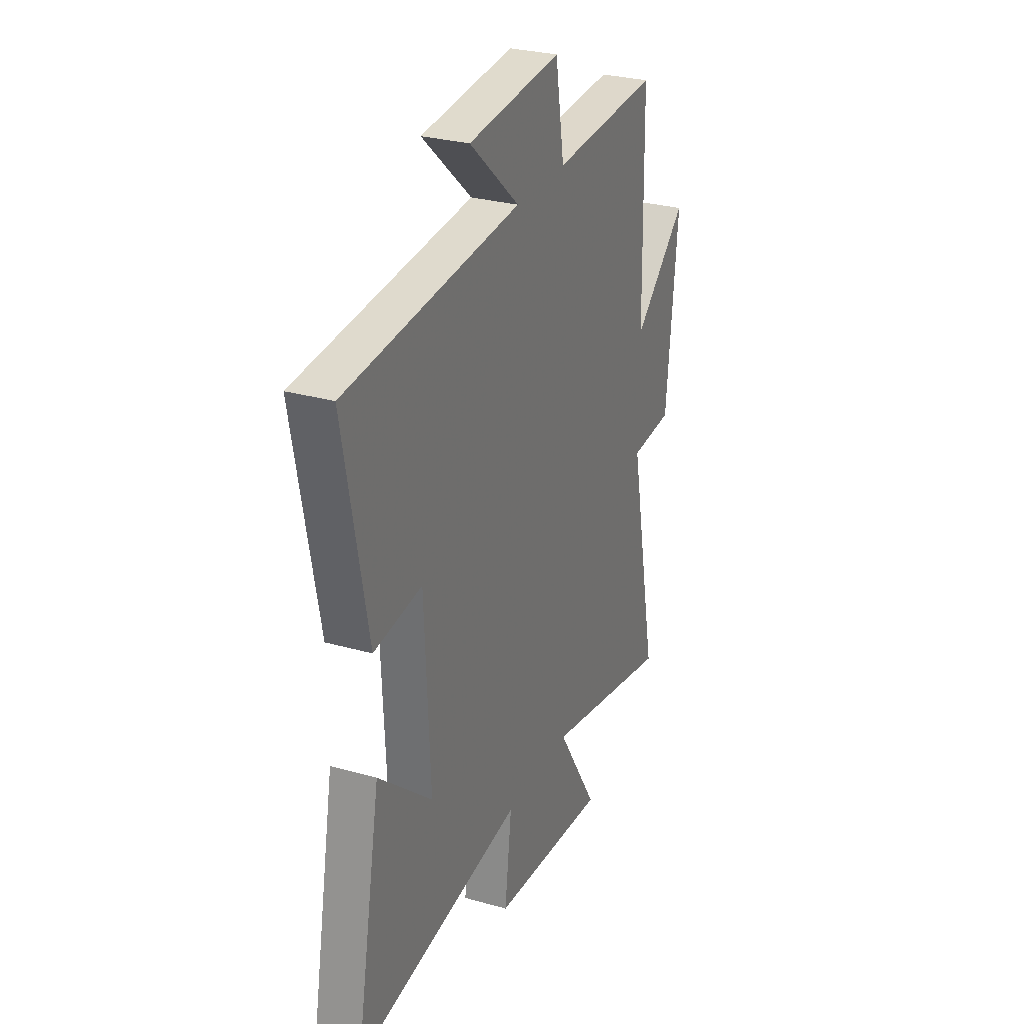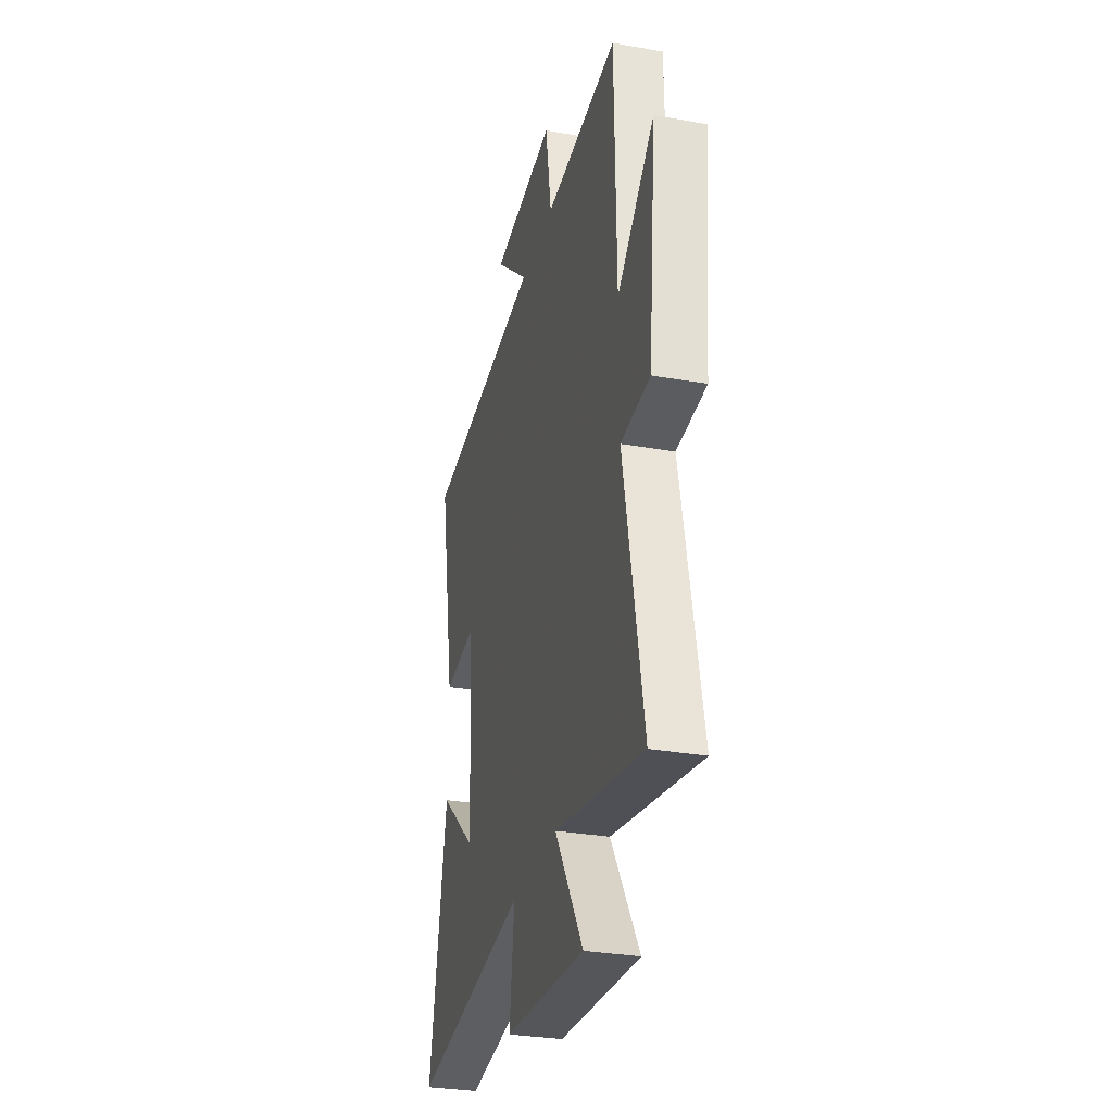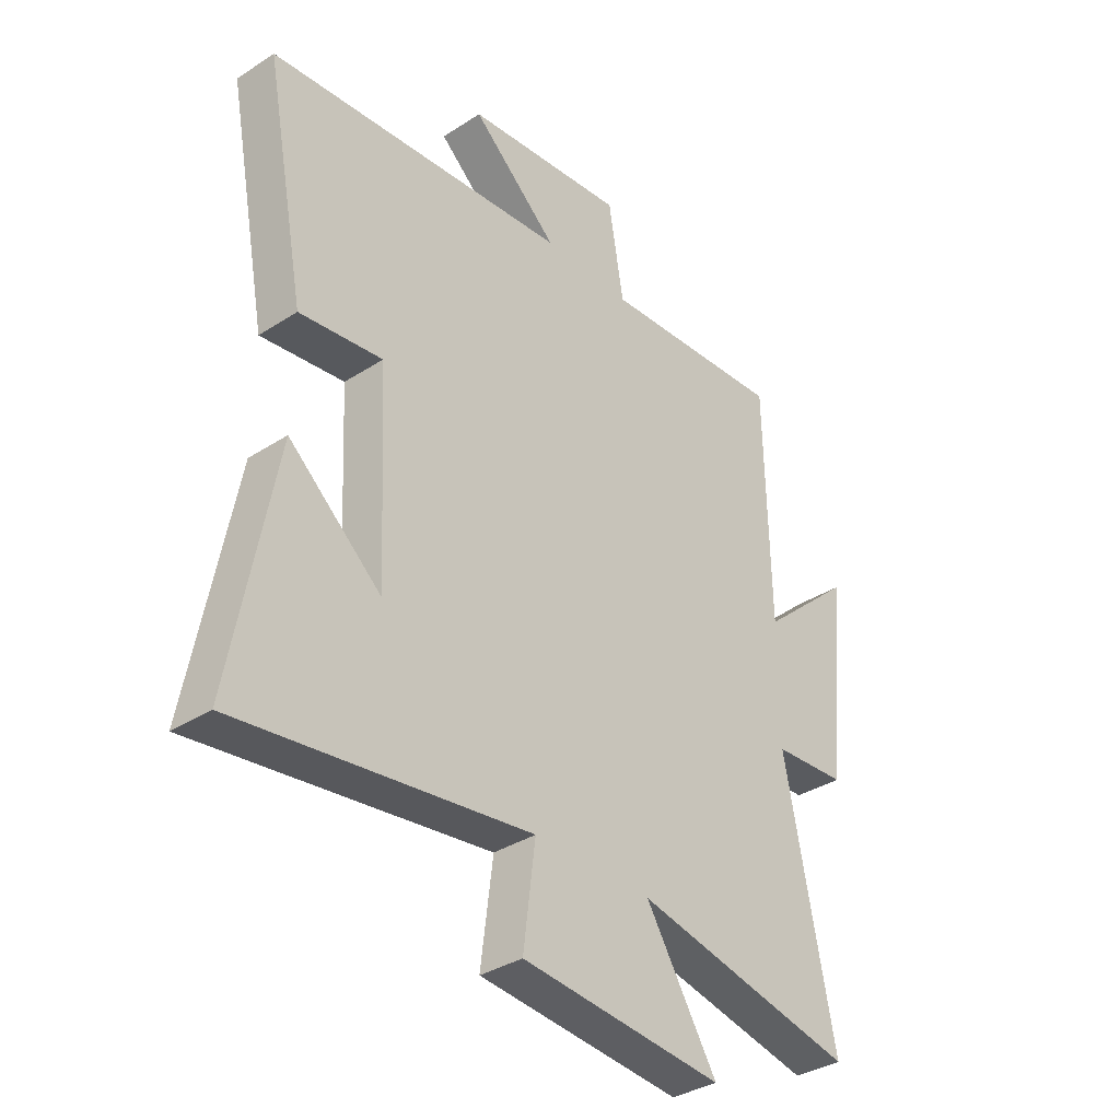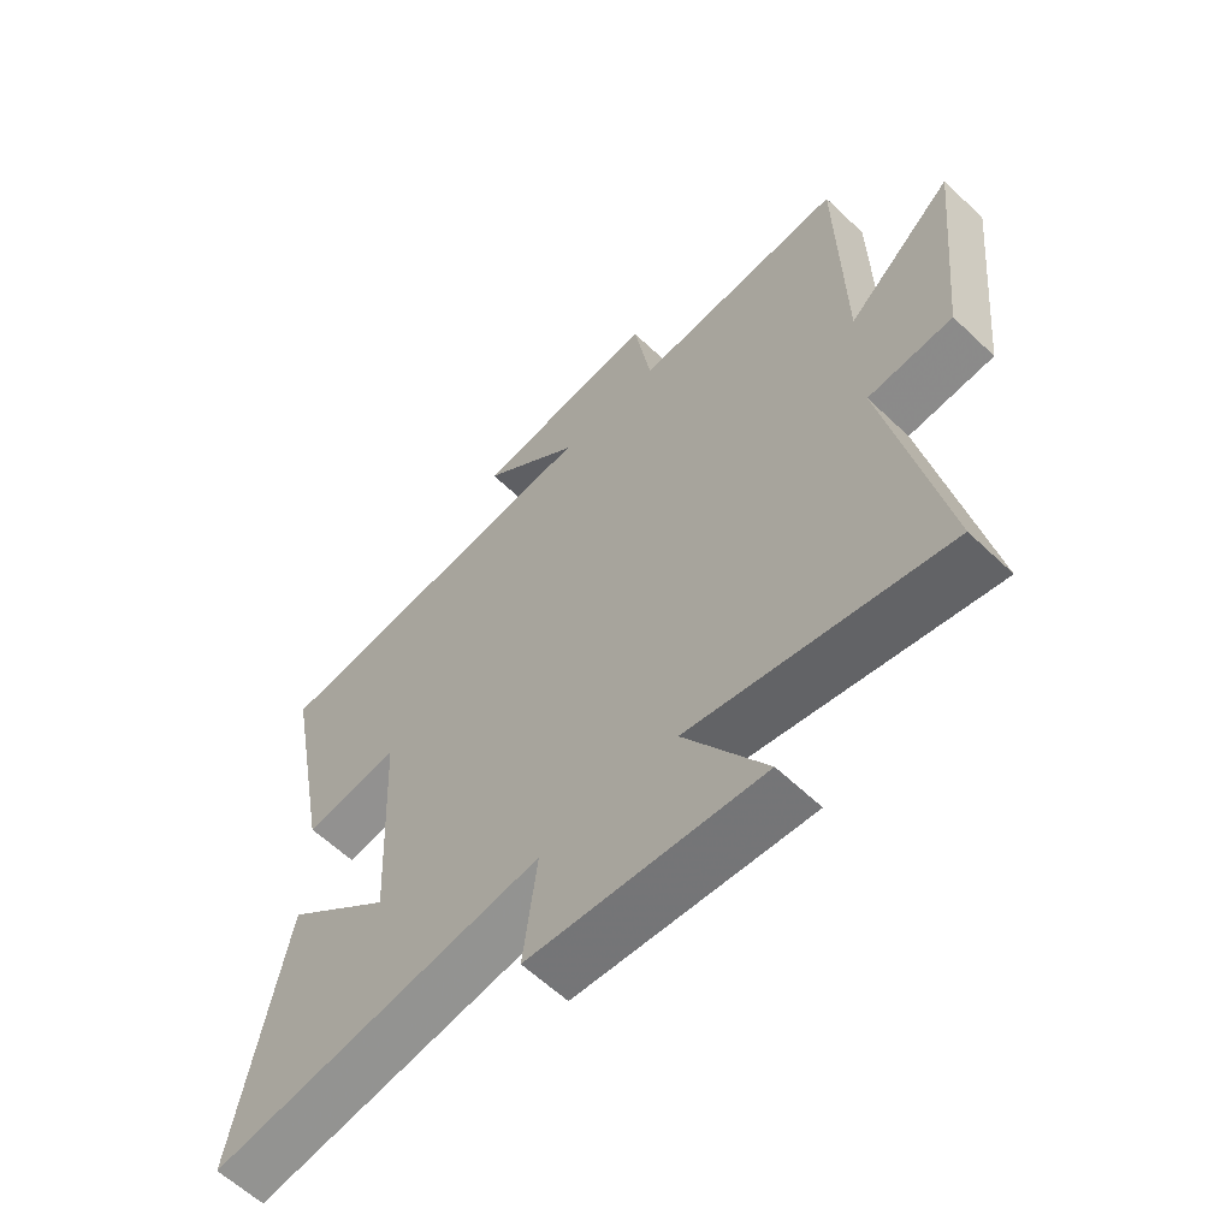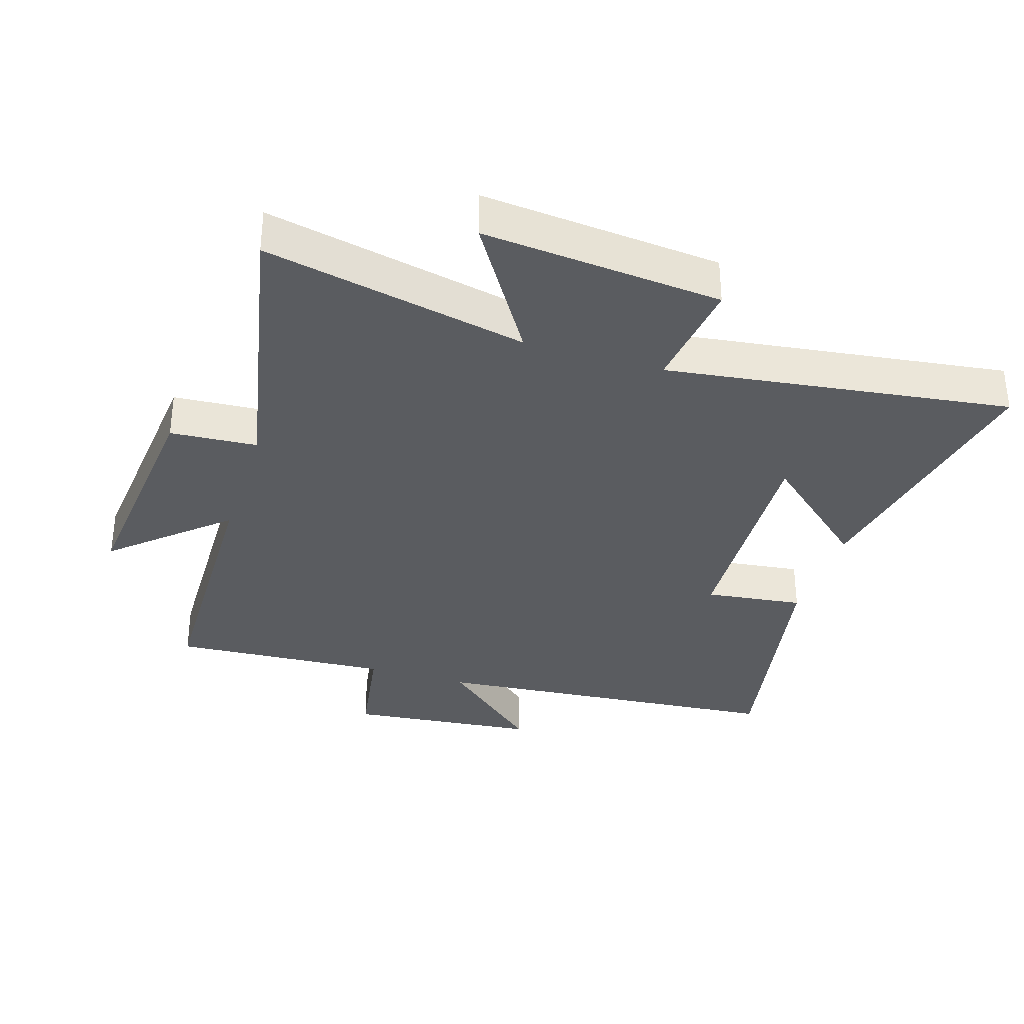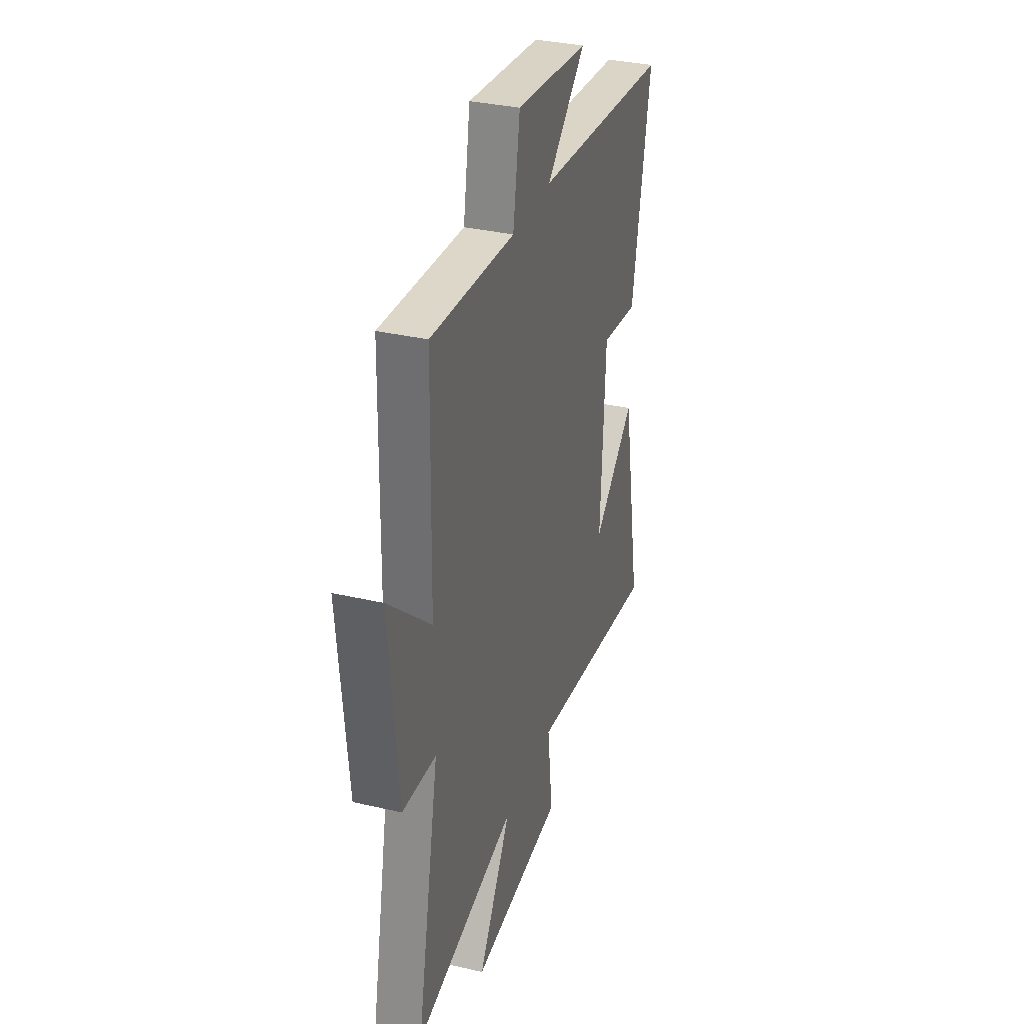
<metadata>
{"format":"obj","ext":"obj","renderer":"f3d","projection":"perspective","resolution":1024,"background":"white","views":[{"elev":28.7,"azim":-67.0,"up":"+Z"},{"elev":-30.9,"azim":75.8,"up":"+Z"},{"elev":-35.2,"azim":-49.3,"up":"+Z"},{"elev":-60.7,"azim":45.9,"up":"+Z"},{"elev":-34.0,"azim":162.6,"up":"+Y"},{"elev":33.4,"azim":107.7,"up":"+Z"}]}
</metadata>
<code>
v -0.576 0.07 0.452
v -0.016 0.07 0.5
v -0.176 0.07 0.642
v 0.122 0.07 0.672
v 0.15 0.07 0.5
v 0.492 0.07 0.521
v 0.5 0.07 0.093
v 0.672 0.07 0.246
v 0.636 0.07 -0.12
v 0.5 0.07 -0.129
v 0.591 0.07 -0.587
v 0.179 0.07 -0.5
v 0.311 0.07 -0.712
v -0.063 0.07 -0.678
v -0.041 0.07 -0.5
v -0.58 0.07 -0.572
v -0.5 0.07 -0.143
v -0.328 0.07 -0.292
v -0.346 0.07 0.072
v -0.5 0.07 0.053
v -0.576 0 0.452
v -0.016 0 0.5
v -0.176 0 0.642
v 0.122 0 0.672
v 0.15 0 0.5
v 0.492 0 0.521
v 0.5 0 0.093
v 0.672 0 0.246
v 0.636 0 -0.12
v 0.5 0 -0.129
v 0.591 0 -0.587
v 0.179 0 -0.5
v 0.311 0 -0.712
v -0.063 0 -0.678
v -0.041 0 -0.5
v -0.58 0 -0.572
v -0.5 0 -0.143
v -0.328 0 -0.292
v -0.346 0 0.072
v -0.5 0 0.053
f 19 20 1 2
f 18 19 2
f 16 17 18
f 15 16 18
f 15 18 2
f 12 13 14 15
f 12 15 2
f 10 11 12 2
f 7 8 9 10
f 5 6 7 10
f 5 10 2
f 2 3 4 5
f 22 21 40 39
f 22 39 38
f 38 37 36
f 38 36 35
f 22 38 35
f 35 34 33 32
f 22 35 32
f 22 32 31 30
f 30 29 28 27
f 30 27 26 25
f 22 30 25
f 25 24 23 22
f 1 21 22 2
f 2 22 23 3
f 3 23 24 4
f 4 24 25 5
f 5 25 26 6
f 6 26 27 7
f 7 27 28 8
f 8 28 29 9
f 9 29 30 10
f 10 30 31 11
f 11 31 32 12
f 12 32 33 13
f 13 33 34 14
f 14 34 35 15
f 15 35 36 16
f 16 36 37 17
f 17 37 38 18
f 18 38 39 19
f 19 39 40 20
f 20 40 21 1

</code>
